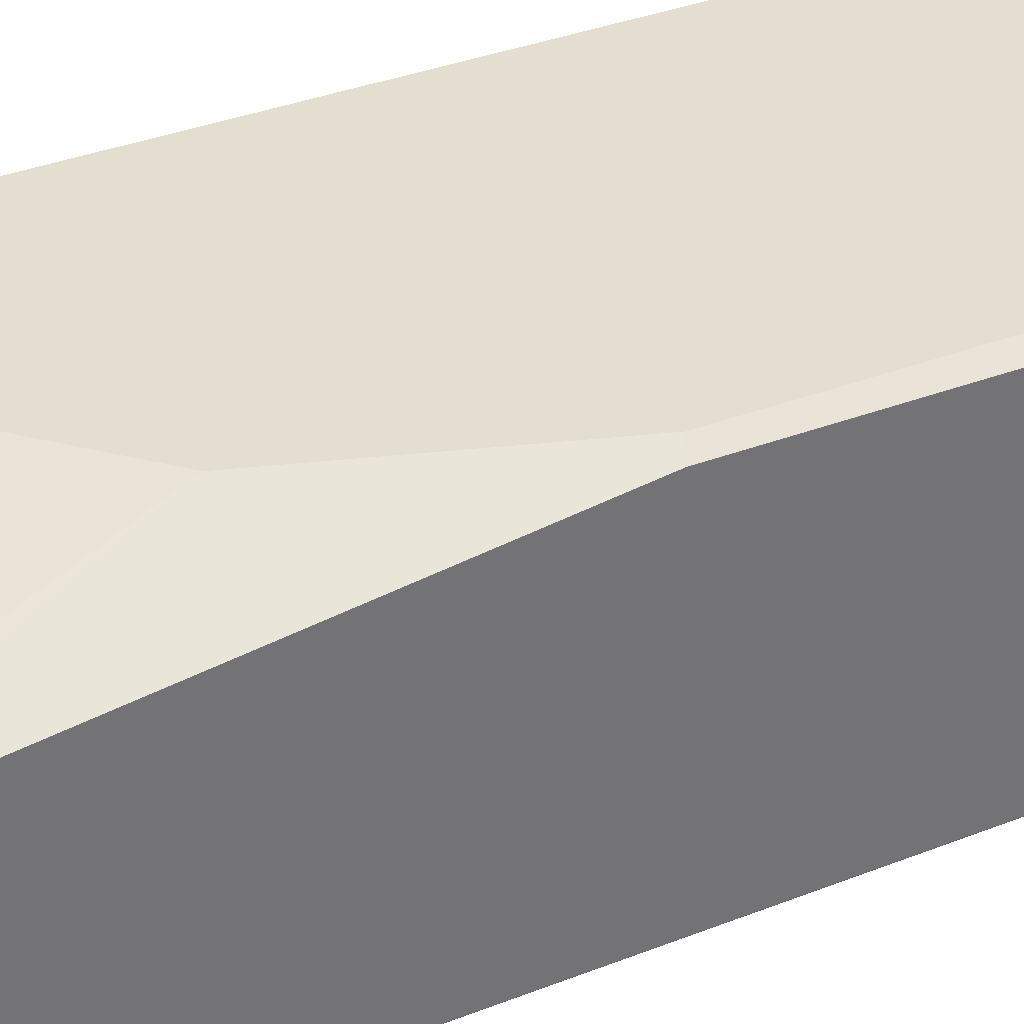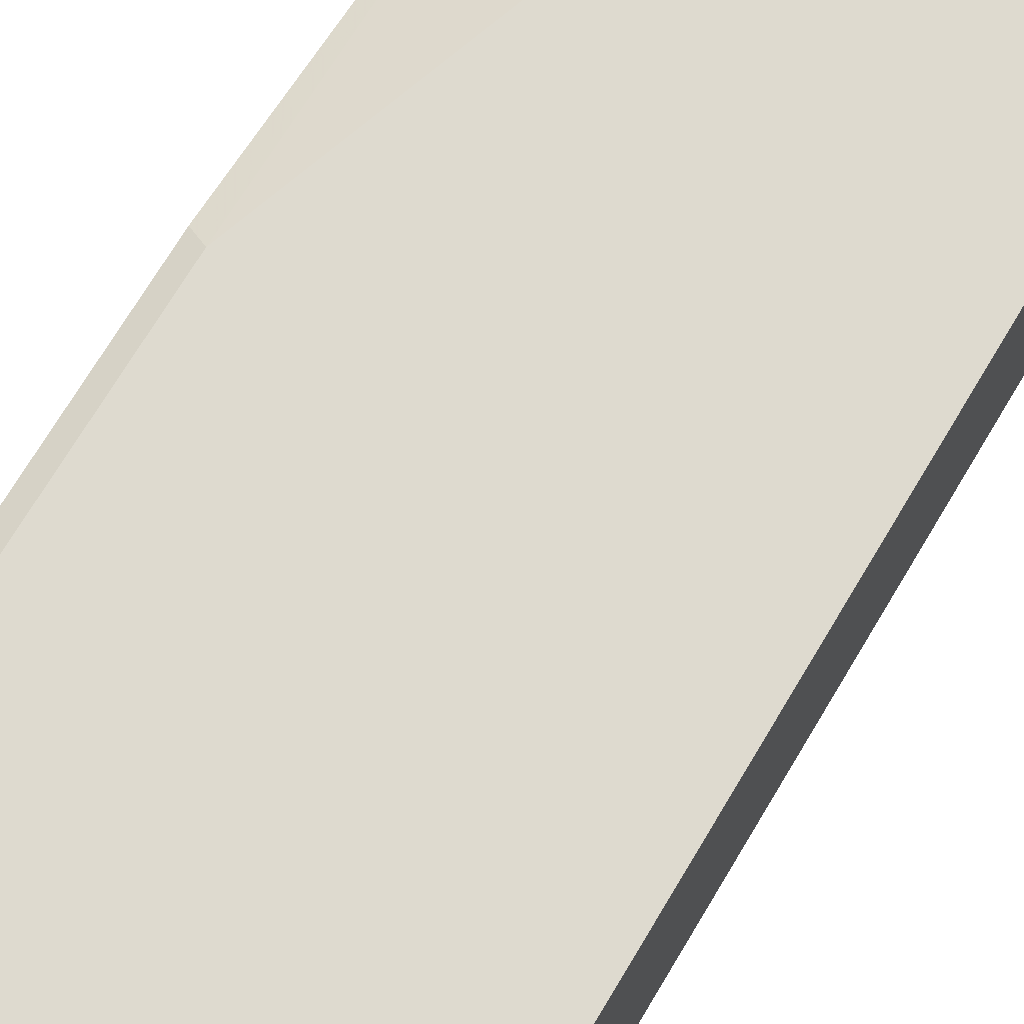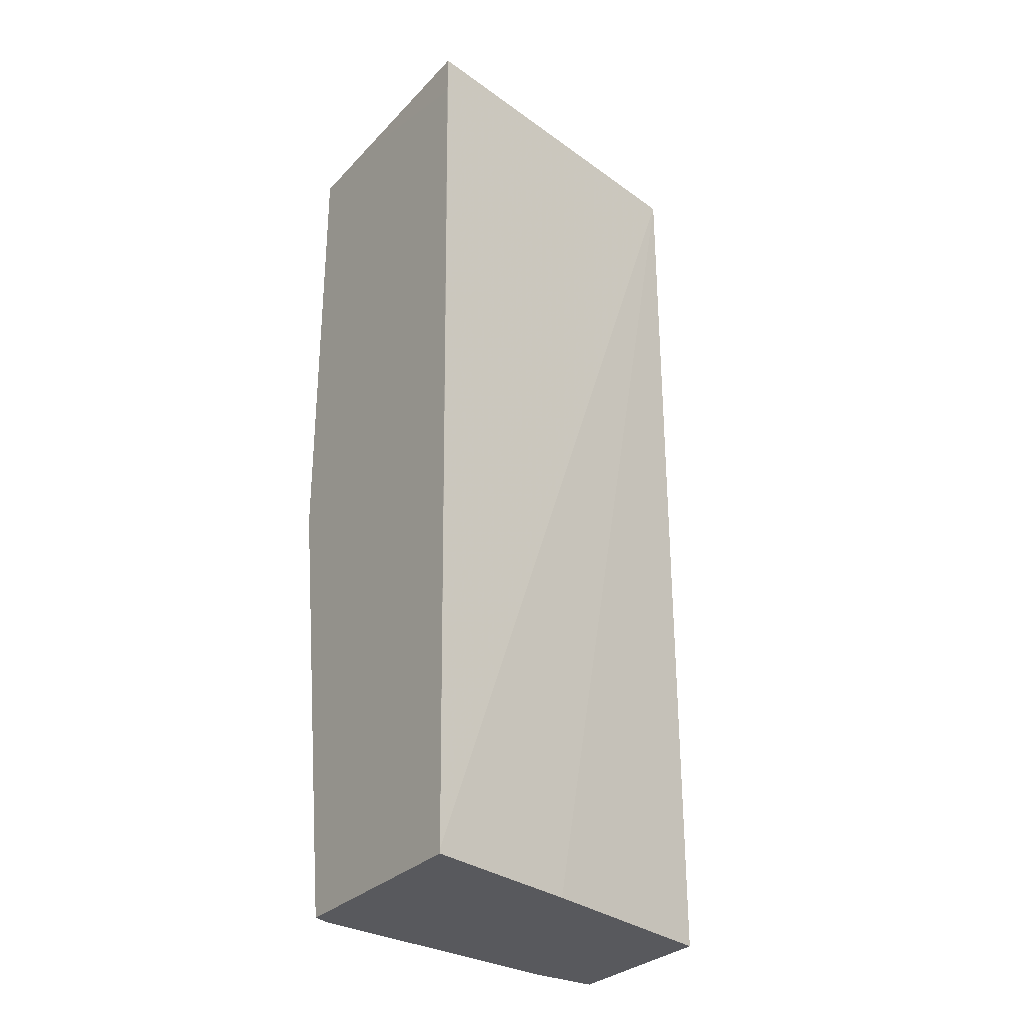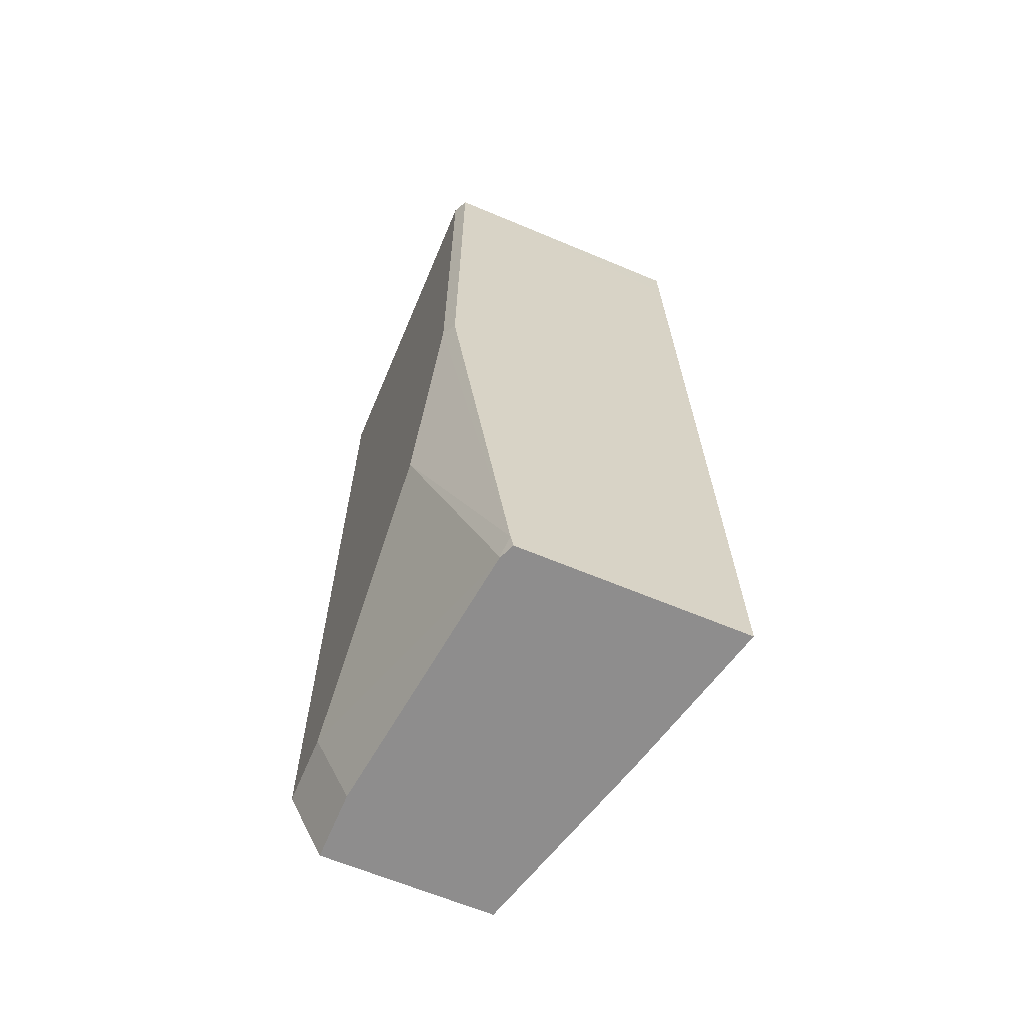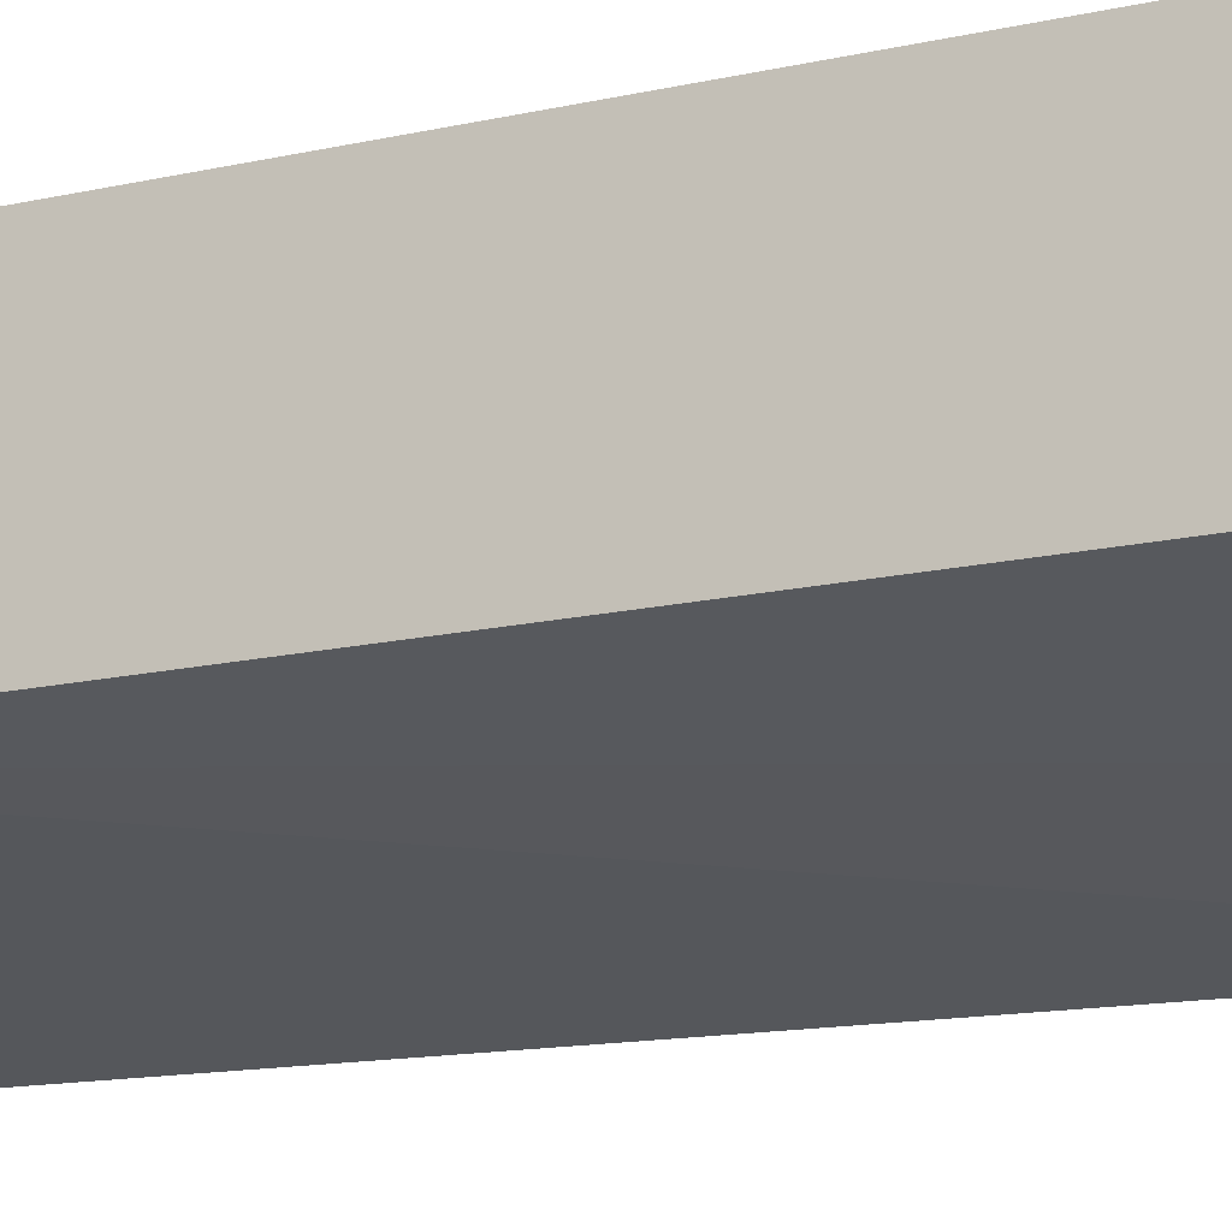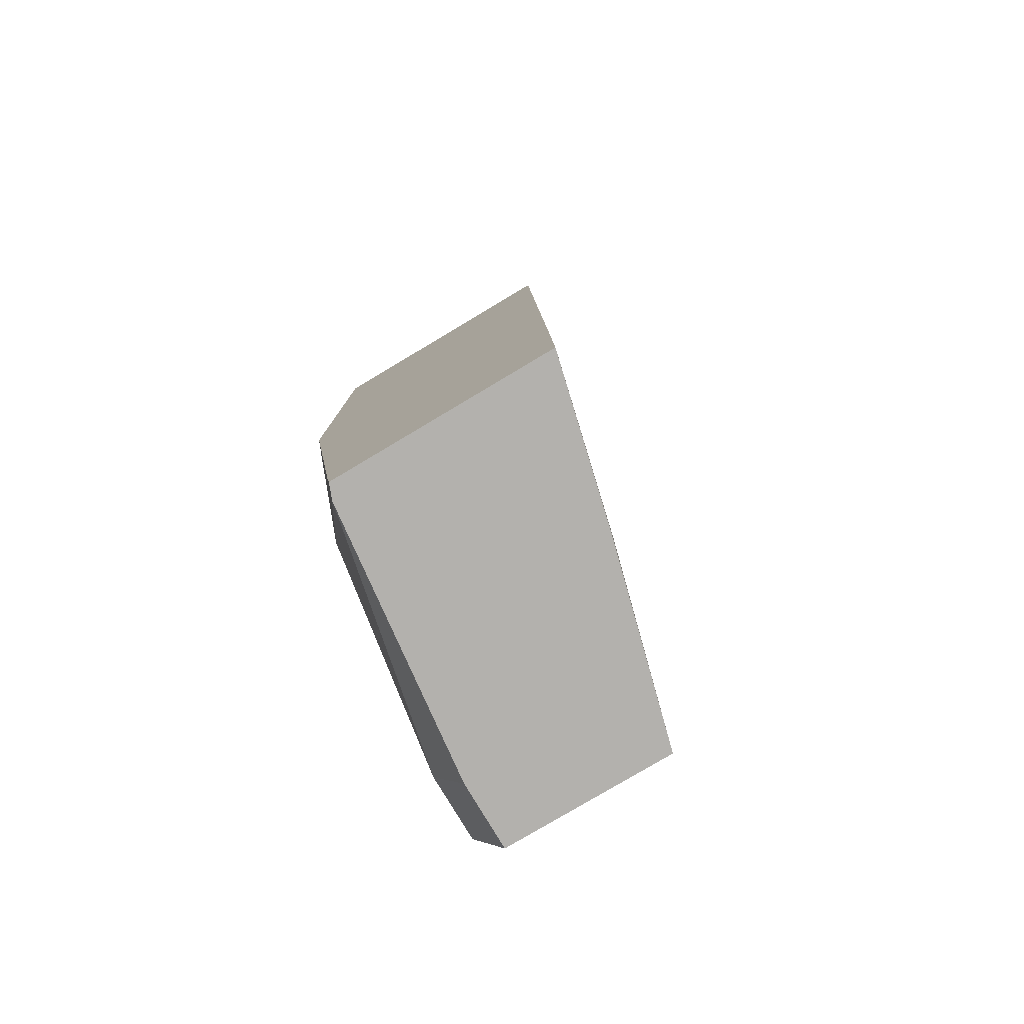
<metadata>
{"format":"obj","ext":"obj","renderer":"f3d","projection":"perspective","resolution":1024,"background":"white","views":[{"elev":35.9,"azim":63.4,"up":"+Z"},{"elev":71.0,"azim":-149.2,"up":"+Z"},{"elev":-29.9,"azim":145.6,"up":"+Y"},{"elev":-64.7,"azim":67.1,"up":"+Y"},{"elev":-16.4,"azim":-65.1,"up":"+Z"},{"elev":-79.3,"azim":120.8,"up":"+Y"}]}
</metadata>
<code>
v -0.0005773 -0.2419 0.4817
v 0.09872 -0.2419 0.4551
v -0.0005773 -0.2419 0.5677
v -0.0005773 0.2371 0.4821
v 0.1797 -0.2396 0.4353
v 0.1797 -0.2419 0.4353
v 0.03444 -0.2419 0.5677
v -0.0005773 -0.2066 0.5854
v -0.0005773 0.2371 0.5751
v 0.1797 0.2371 0.4439
v 0.1797 0.2142 0.4439
v 0.1797 -0.2419 0.5477
v 0.1713 -0.2419 0.5509
v 0.03444 -0.2066 0.5854
v -0.0005773 0.2066 0.5854
v -0.0005067 0.2371 0.5854
v 0.1797 0.2371 0.543
v 0.1739 -0.2419 0.5501
v 0.1797 -0.2413 0.5478
v 0.1722 -0.2419 0.5508
v 0.1722 -0.241 0.5509
v 0.06887 -0.1722 0.5854
v 0.1722 0.2371 0.5854
v 0.1797 0.2371 0.5816
v 0.1797 -0.2344 0.5491
v 0.1377 -0.1033 0.5854
v 0.1722 -7.92e-06 0.5854
v 0.1797 -0.003759 0.5816
f 8 16 15
f 8 23 16
f 8 27 23
f 8 26 27
f 7 13 14
f 8 14 22
f 25 27 26
f 5 12 6
f 5 19 12
f 9 15 16
f 8 22 26
f 10 17 11
f 18 21 20
f 13 20 21
f 13 21 14
f 14 21 22
f 18 19 25
f 18 25 21
f 21 25 26
f 21 26 22
f 23 27 28
f 23 28 24
f 25 28 27
f 5 25 19
f 12 19 18
f 5 28 25
f 4 10 5
f 5 17 24
f 5 24 28
f 1 2 6
f 1 6 12
f 1 12 18
f 1 18 20
f 1 20 13
f 1 7 3
f 1 3 8
f 1 8 15
f 1 15 9
f 1 9 4
f 1 13 7
f 2 5 6
f 5 11 17
f 1 4 2
f 5 10 11
f 4 17 10
f 4 23 24
f 4 24 17
f 4 9 16
f 3 14 8
f 3 7 14
f 2 4 5
f 4 16 23

</code>
